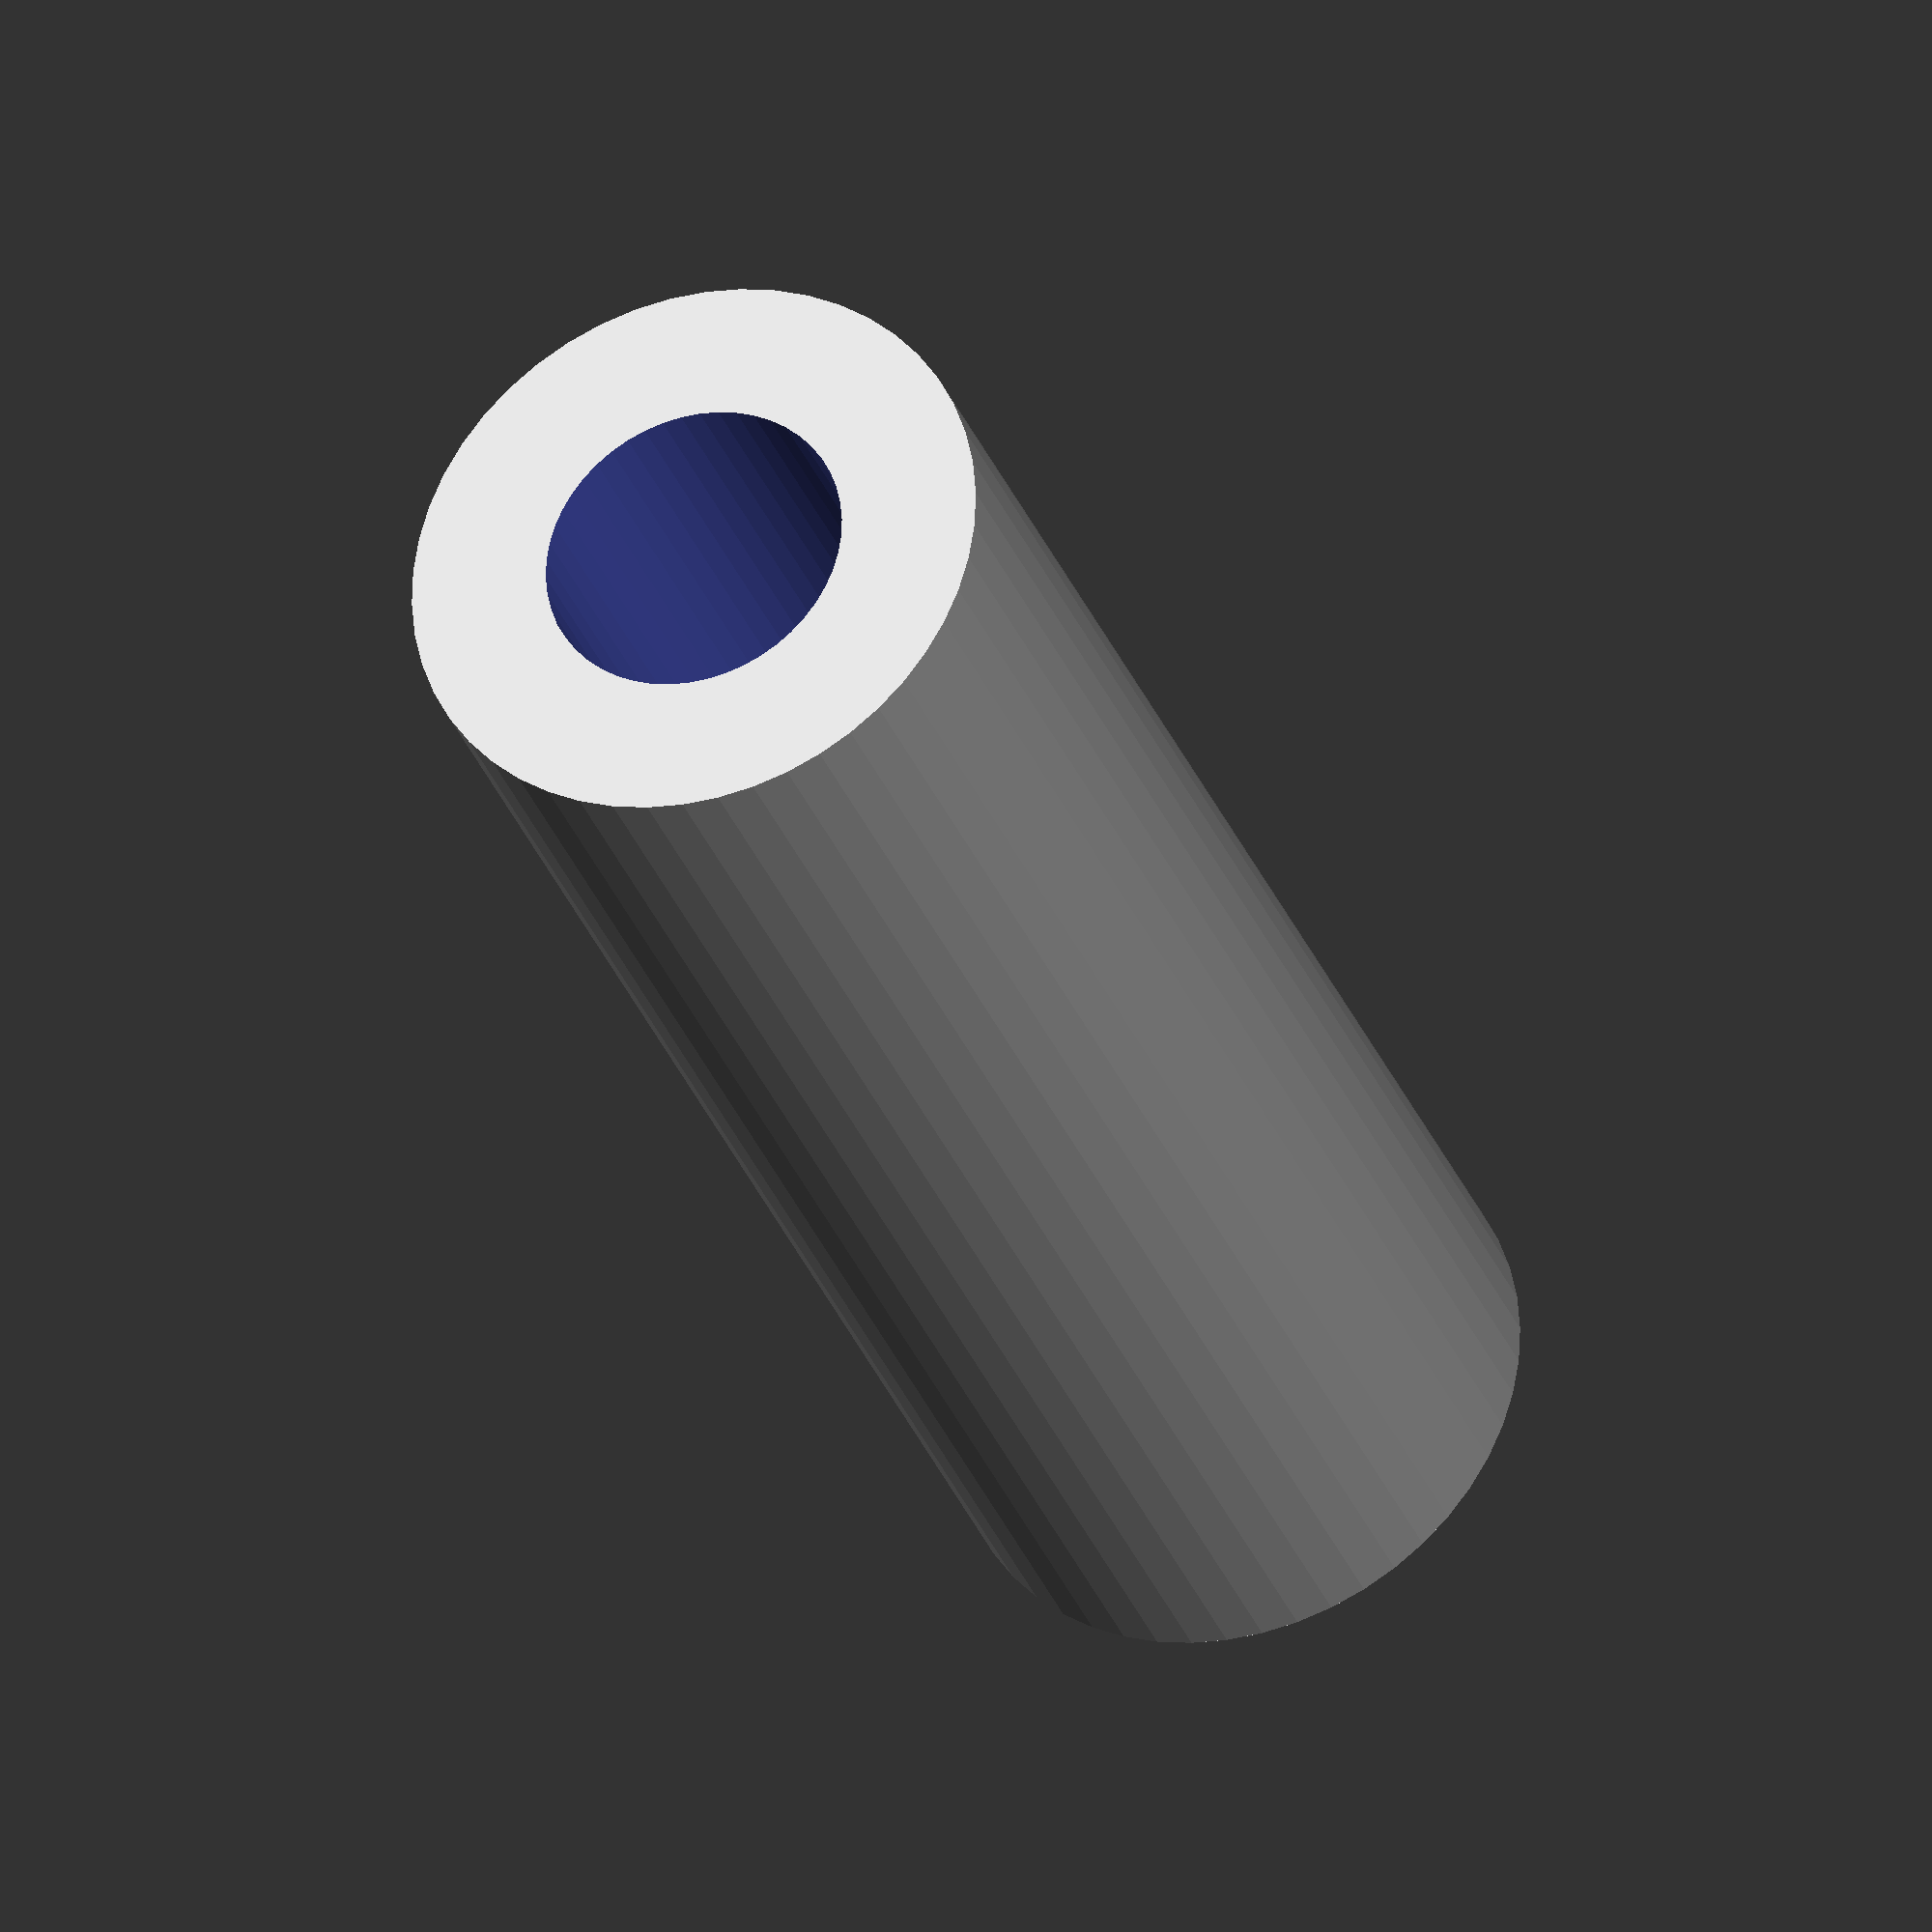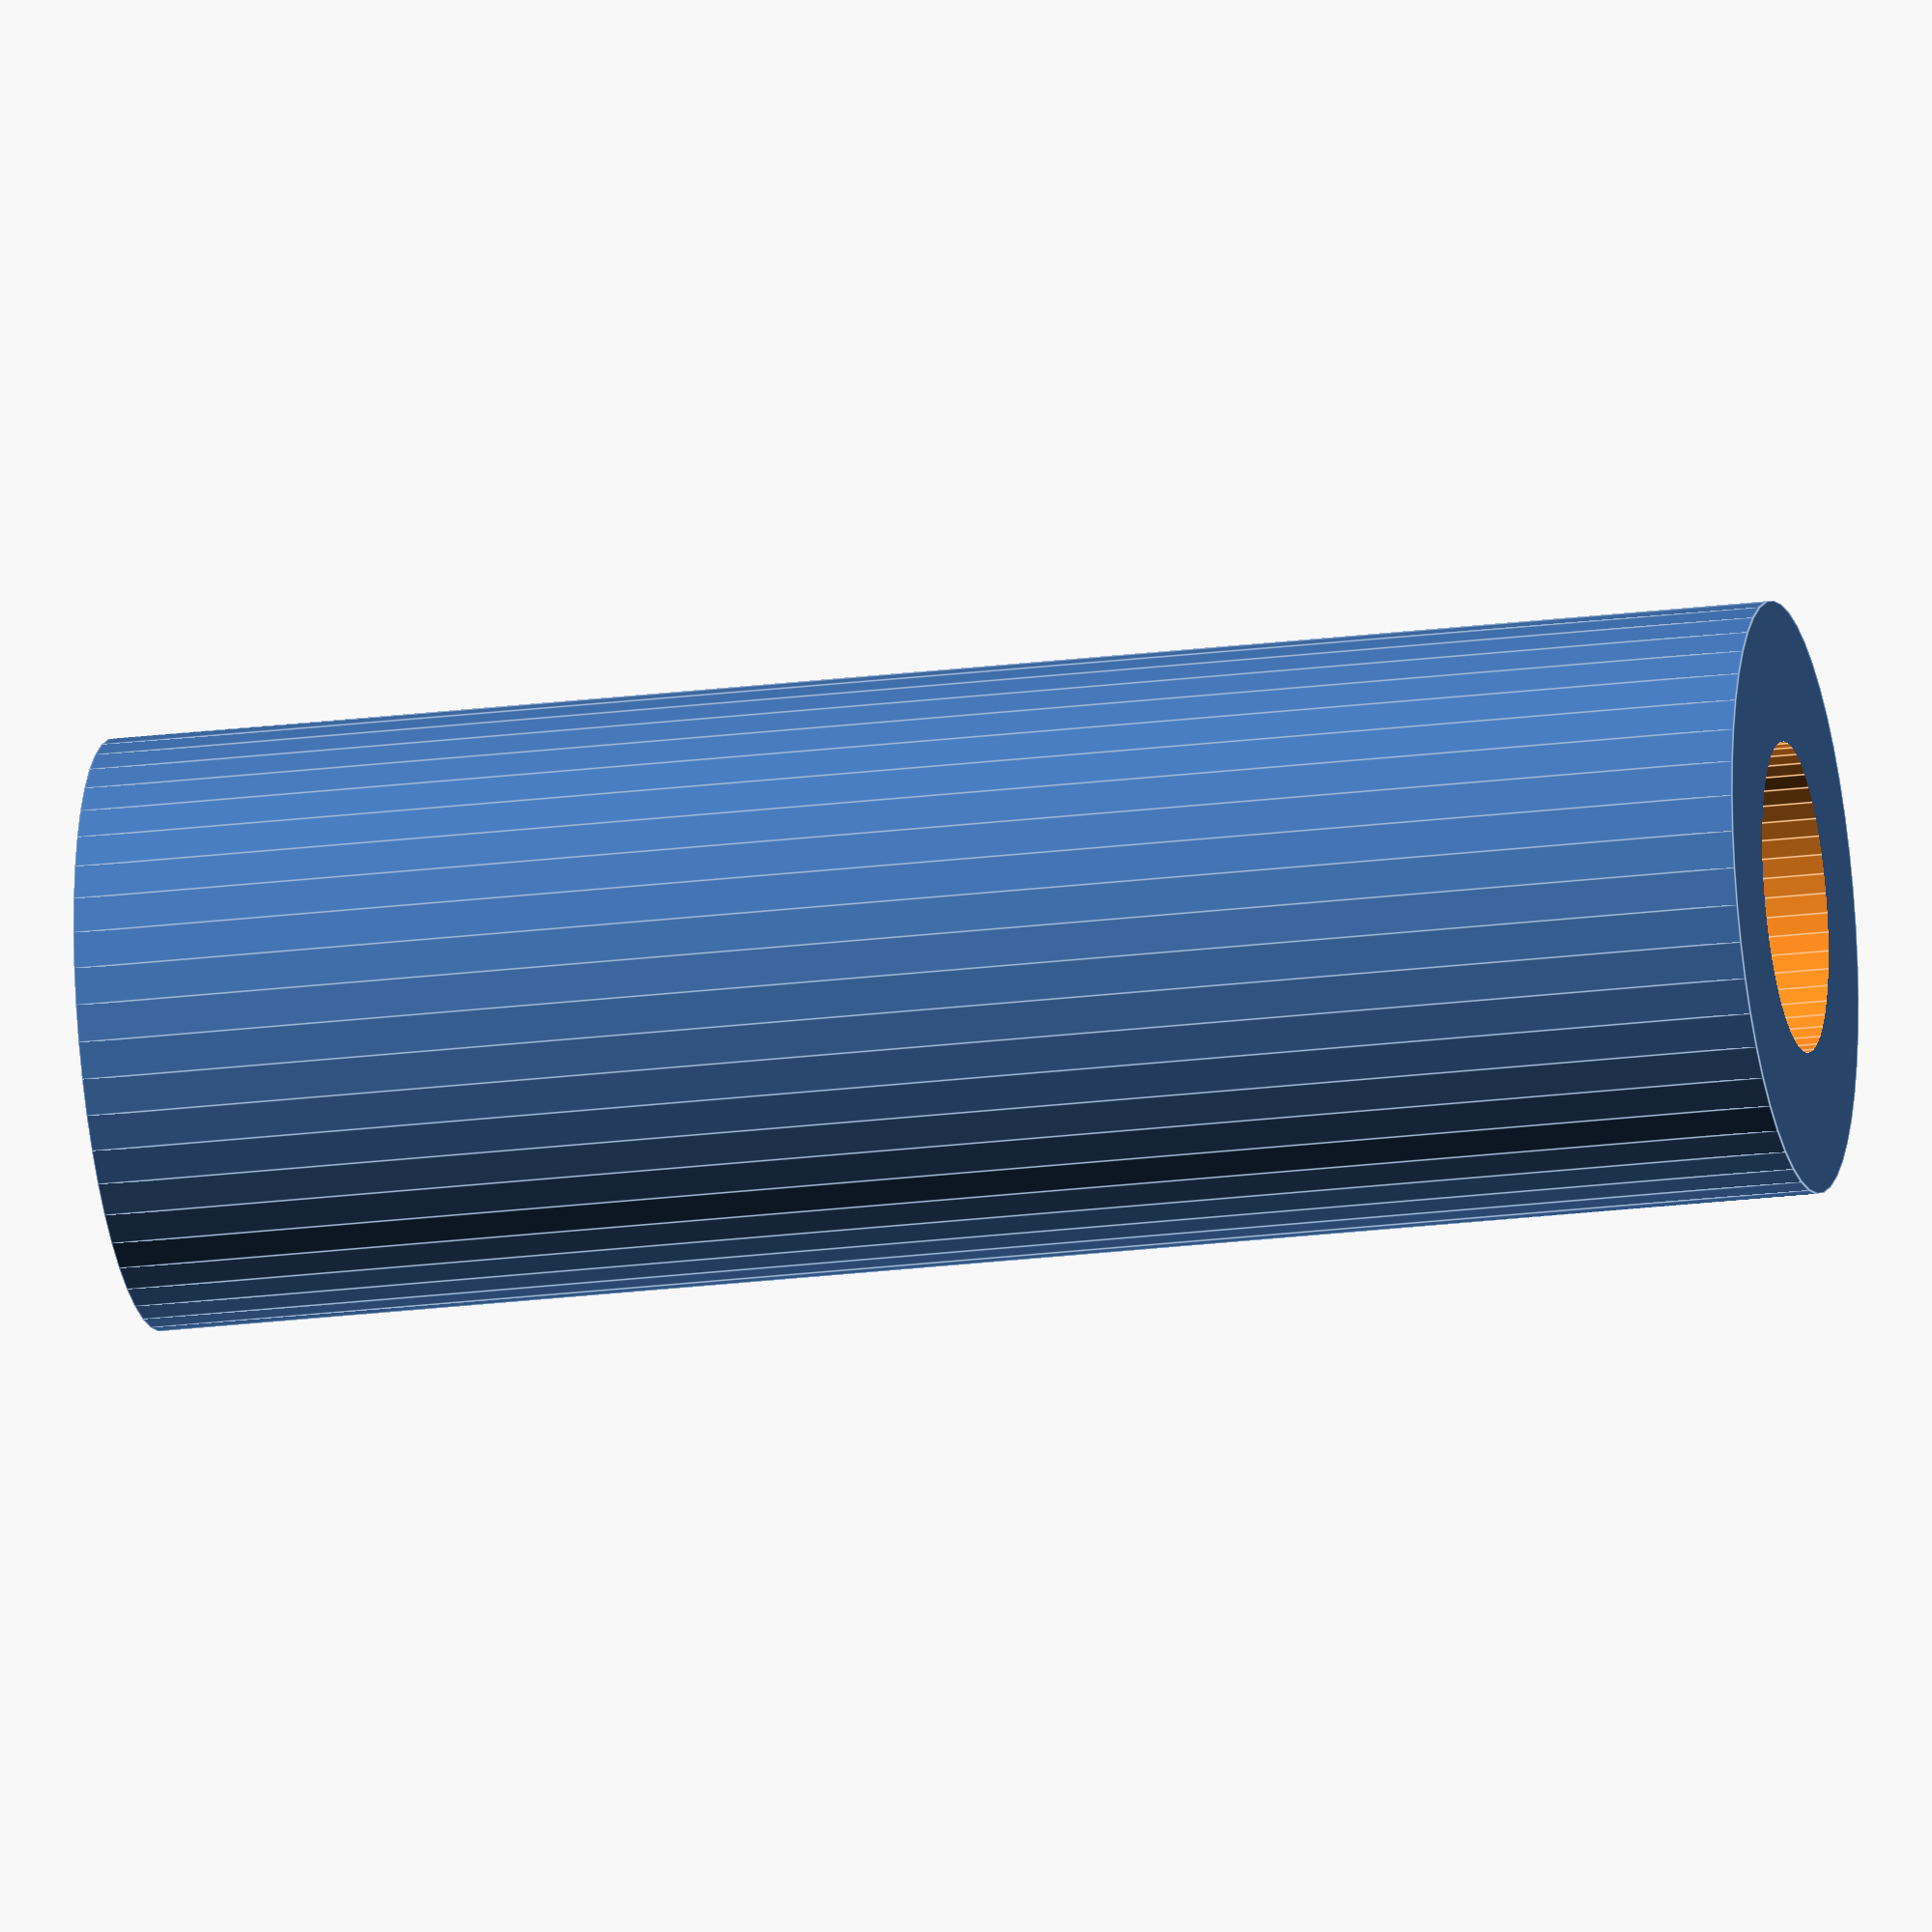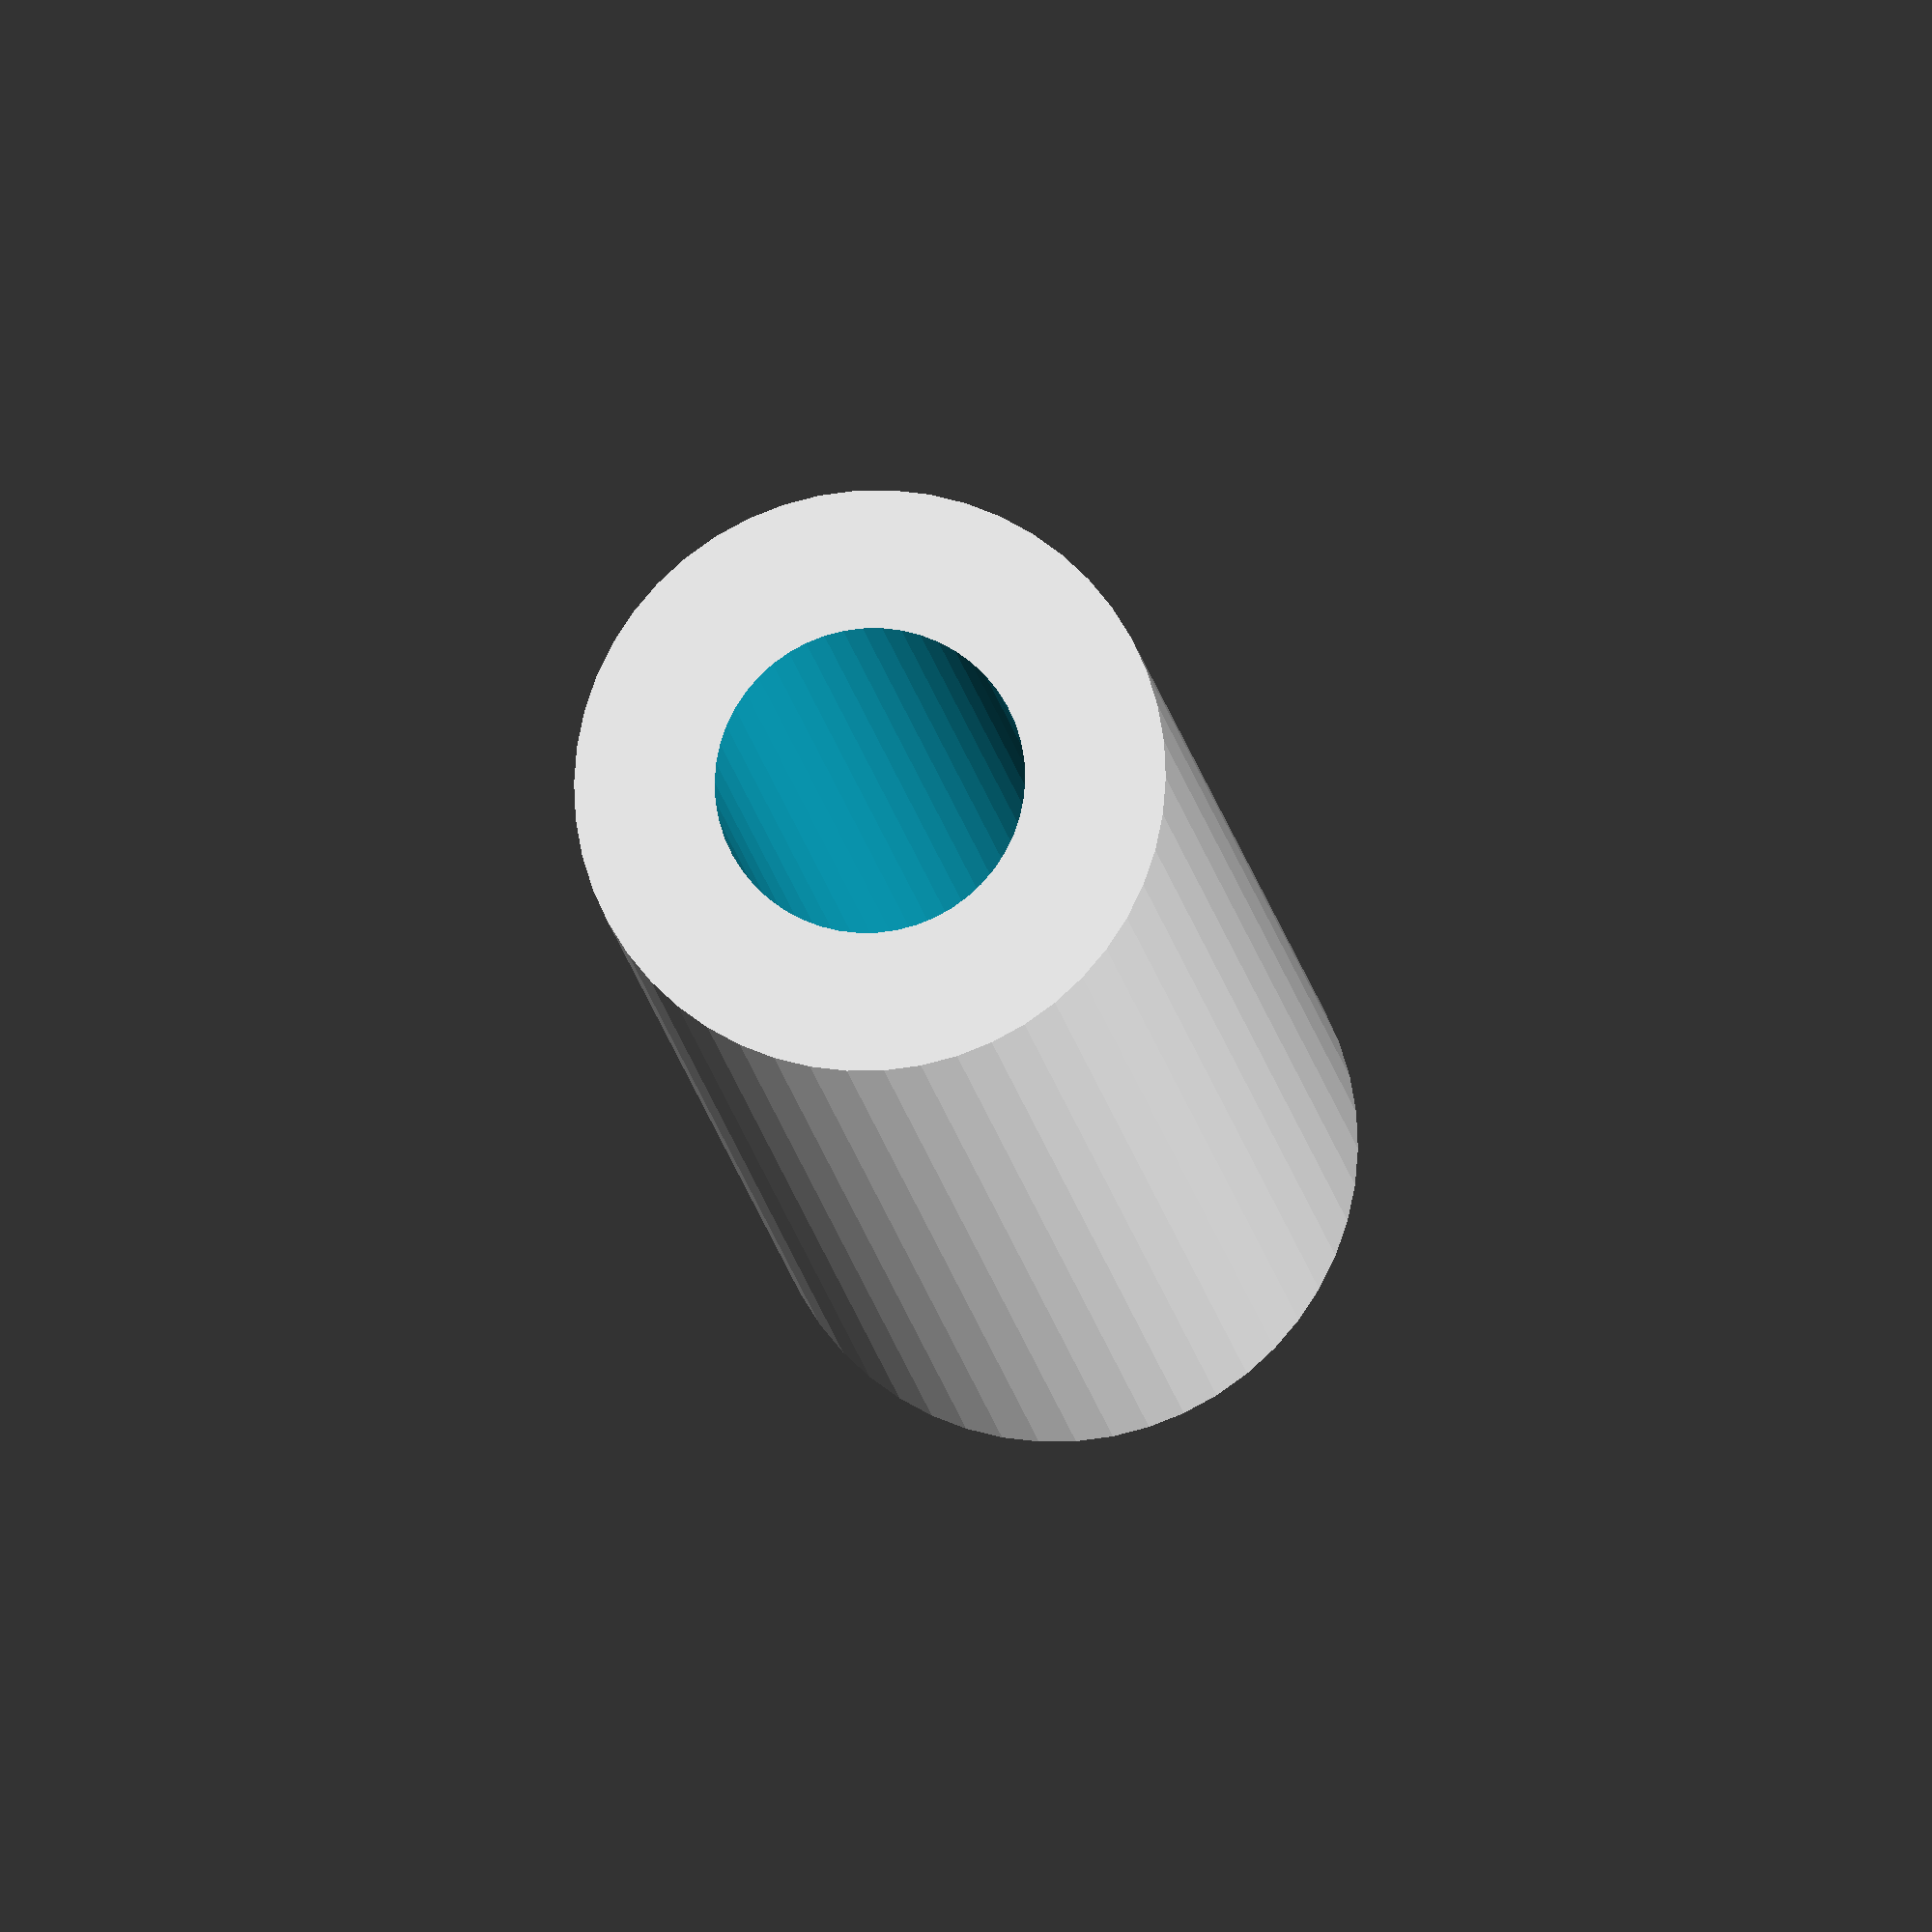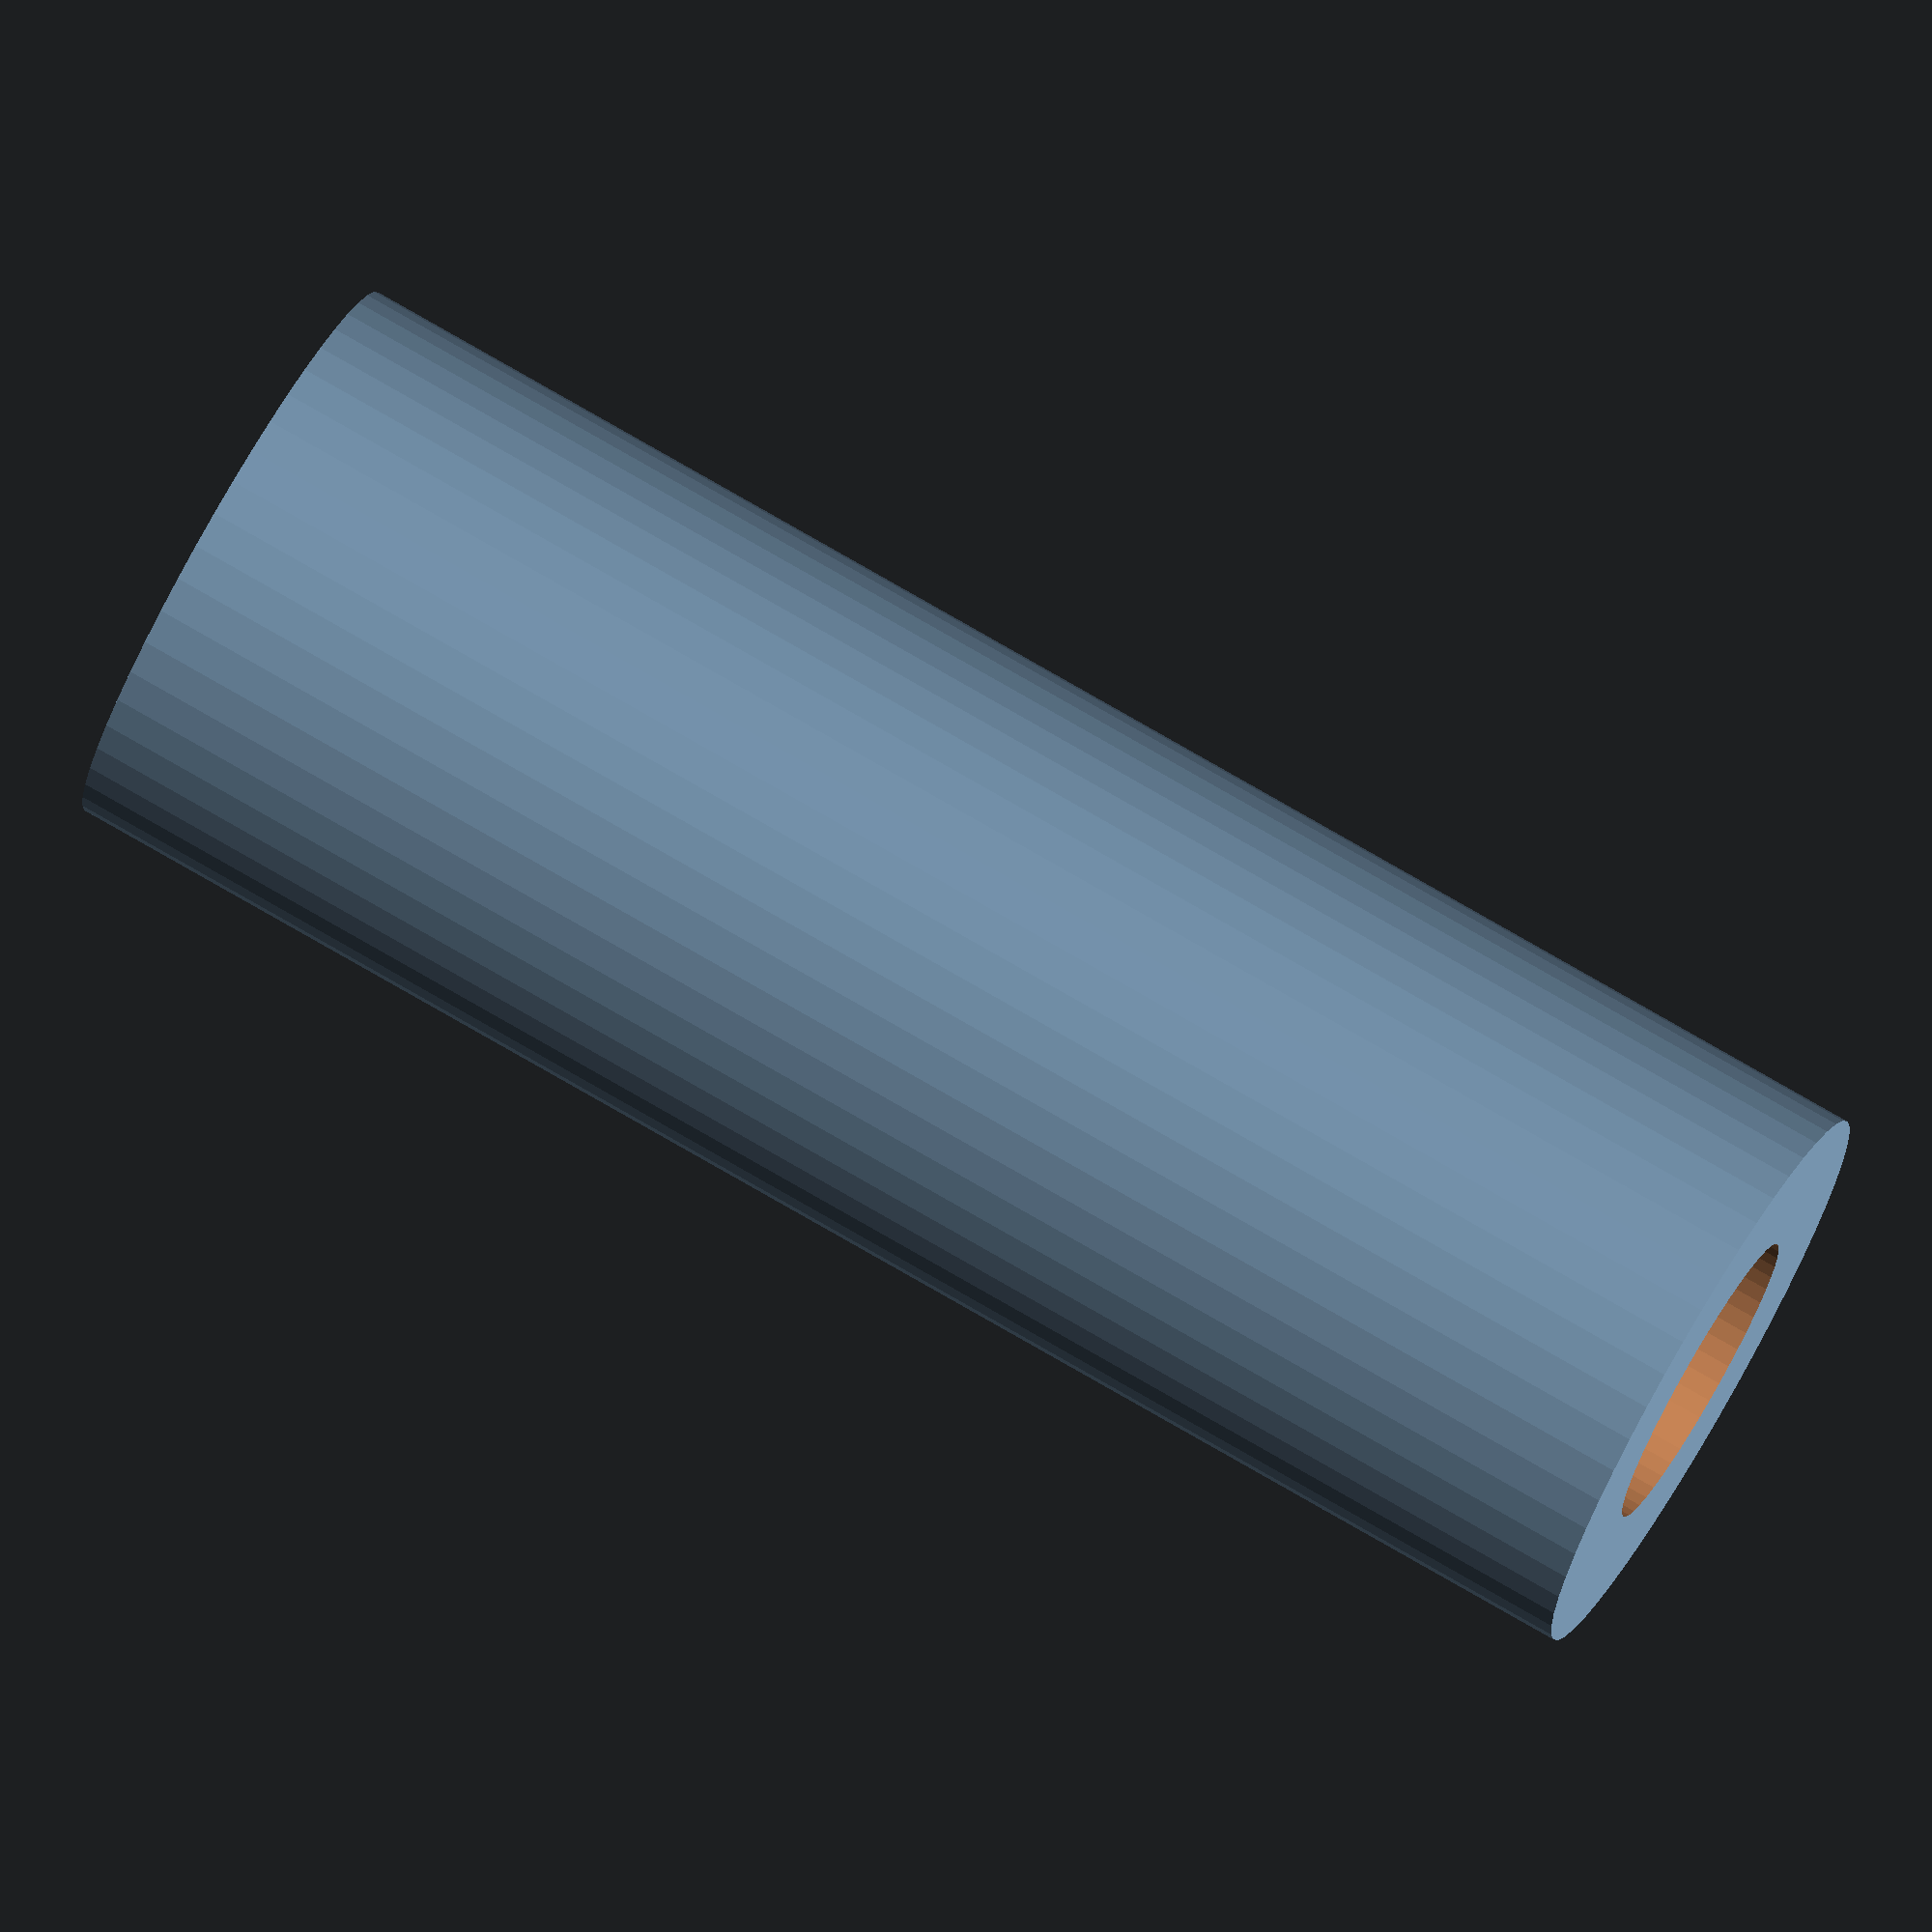
<openscad>
$fn = 50;


difference() {
	union() {
		translate(v = [0, 0, -28.5000000000]) {
			cylinder(h = 57, r = 10.0000000000);
		}
	}
	union() {
		translate(v = [0, 0, -100.0000000000]) {
			cylinder(h = 200, r = 5.2500000000);
		}
	}
}
</openscad>
<views>
elev=31.3 azim=274.9 roll=198.7 proj=o view=solid
elev=22.4 azim=325.8 roll=102.3 proj=o view=edges
elev=192.7 azim=359.1 roll=353.5 proj=o view=wireframe
elev=103.2 azim=320.9 roll=239.9 proj=o view=solid
</views>
